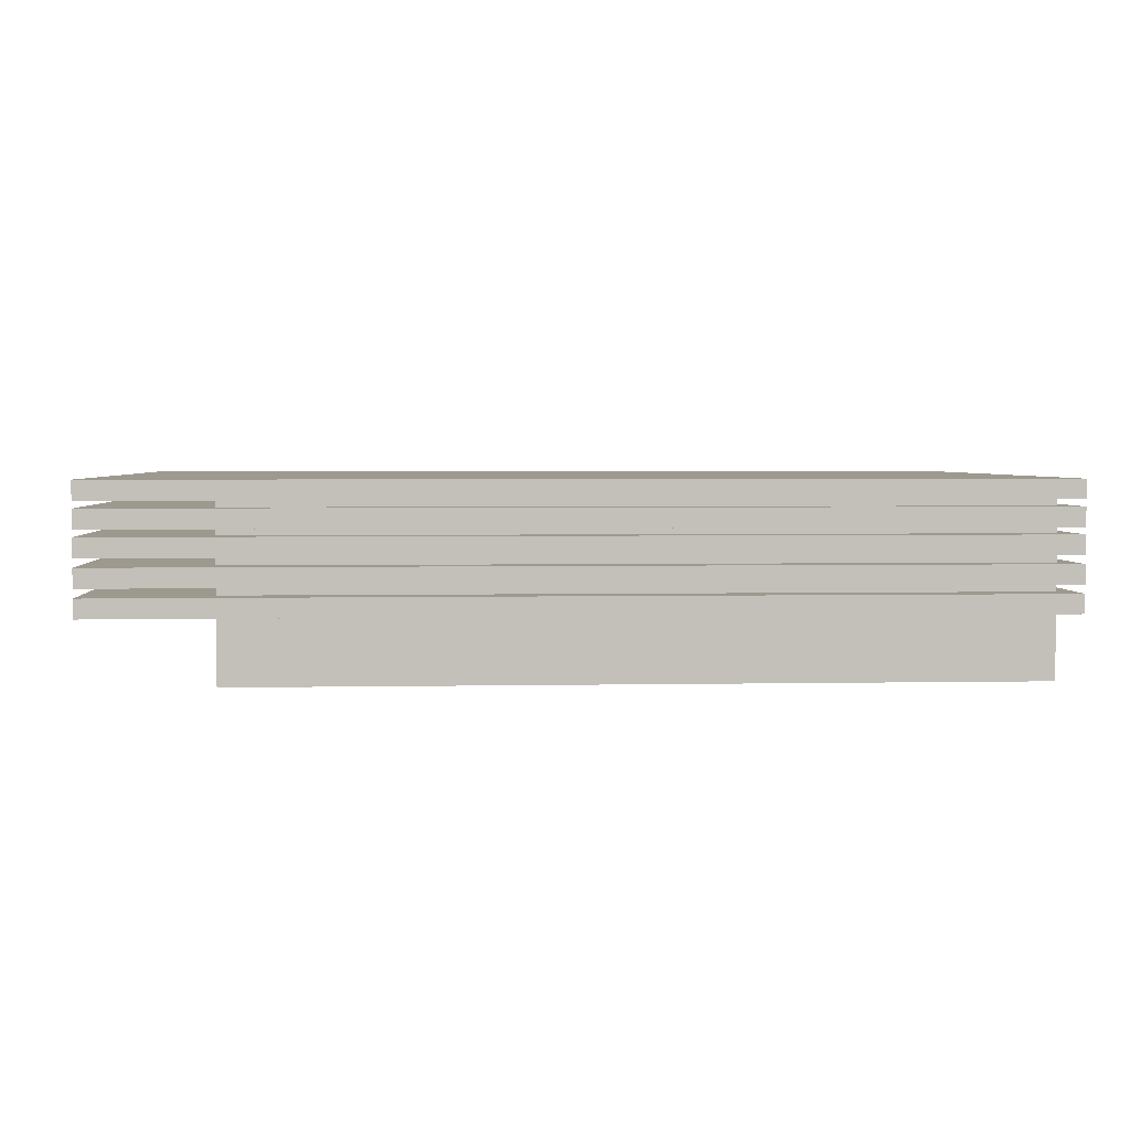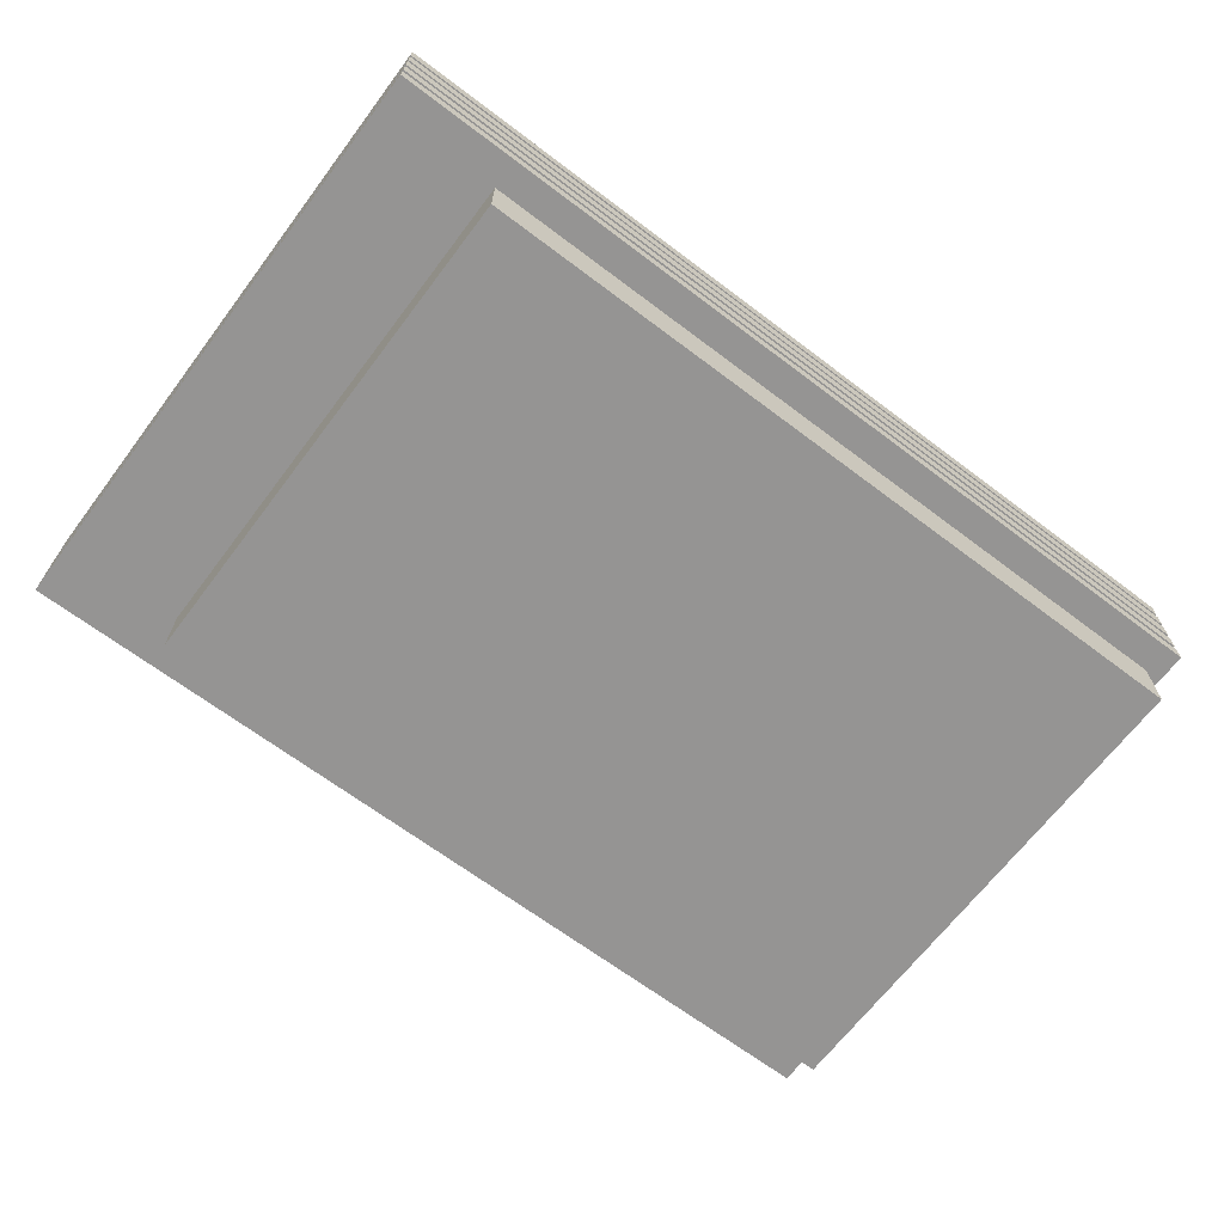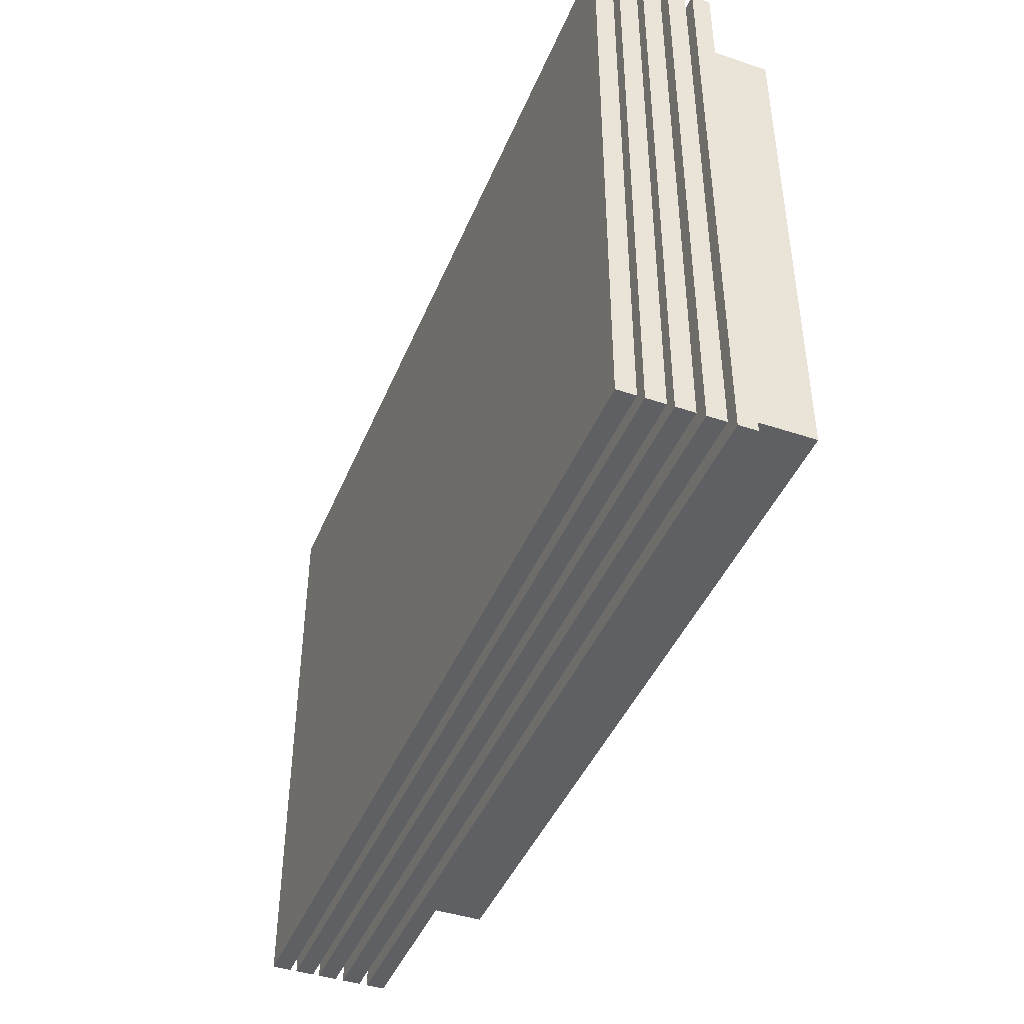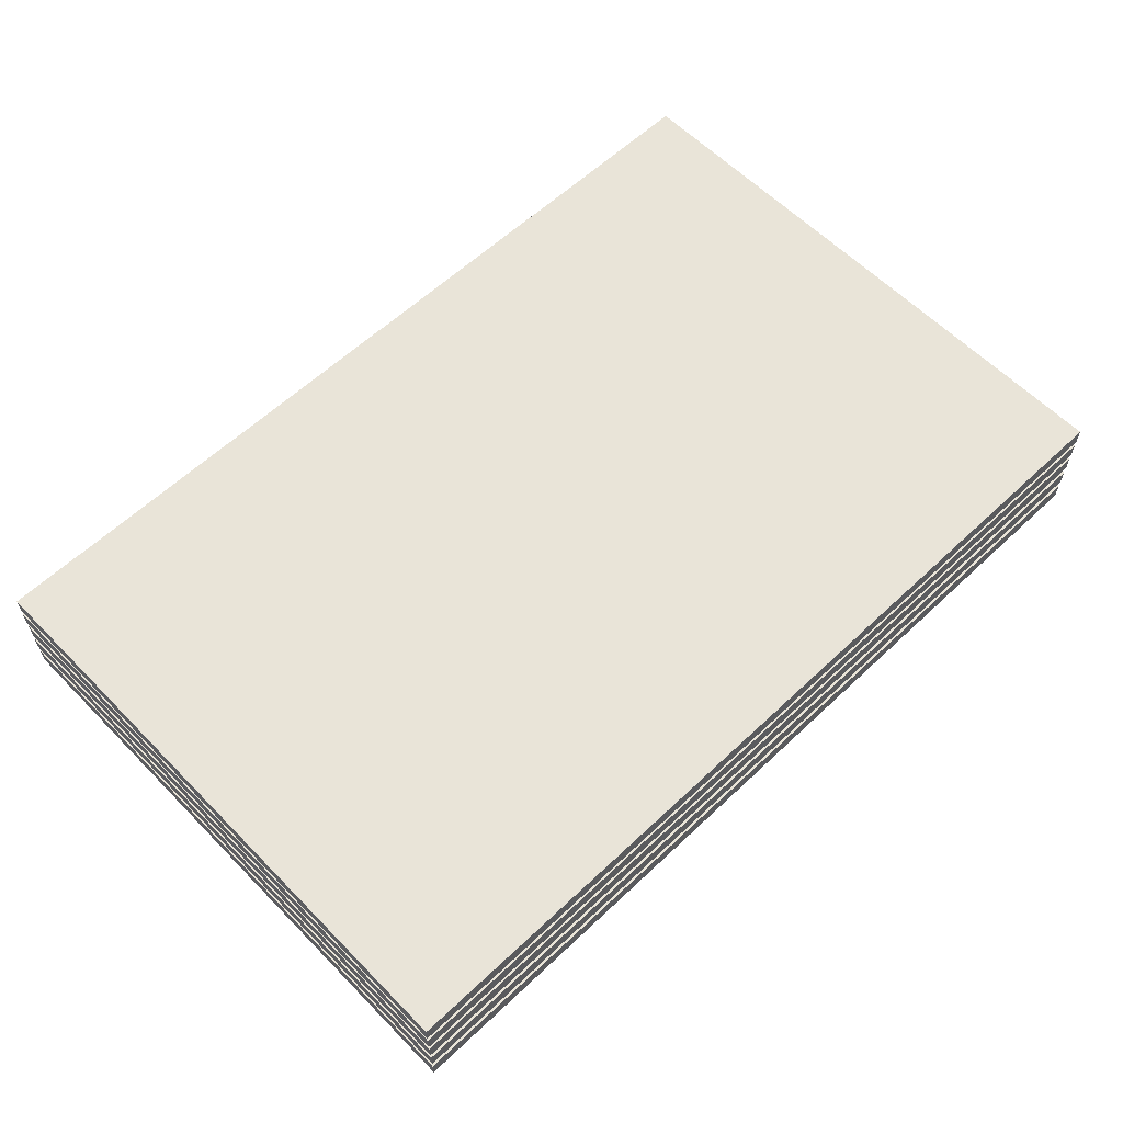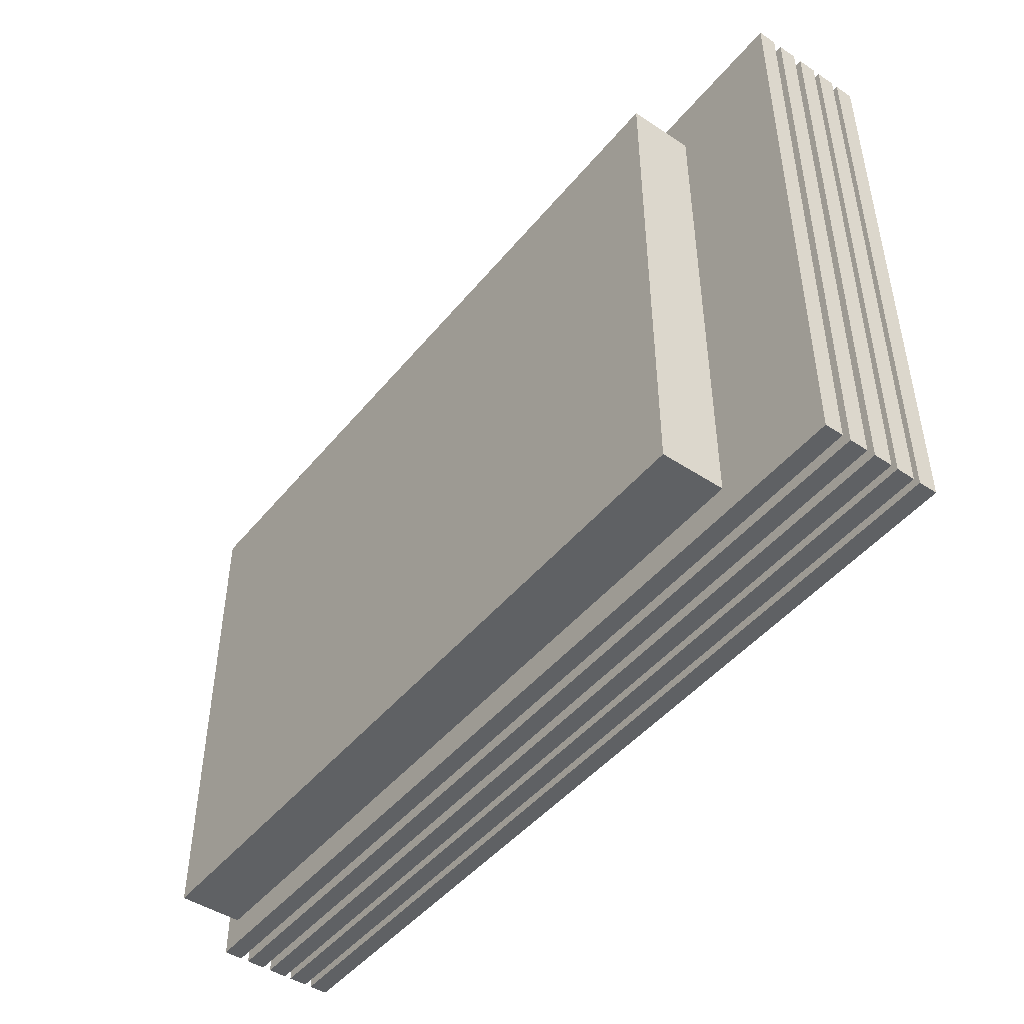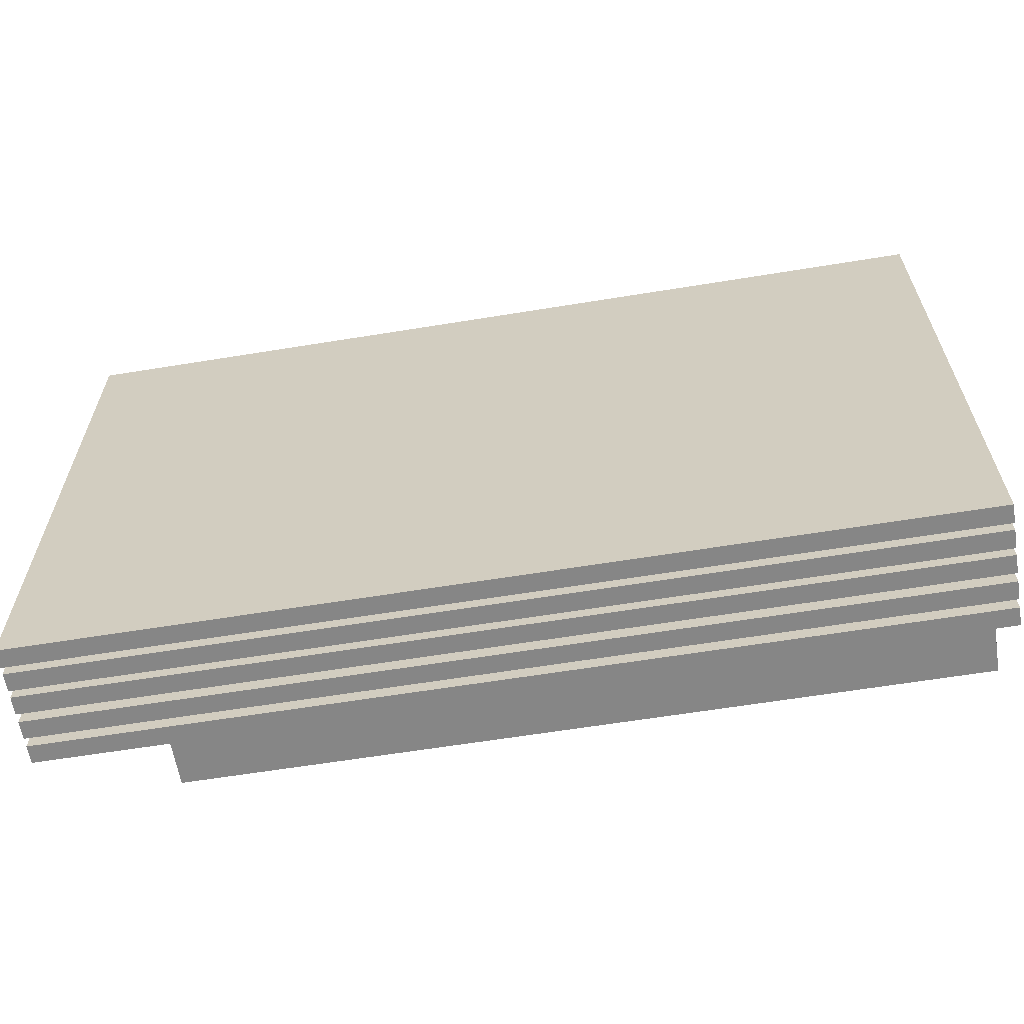
<metadata>
{"format":"obj","ext":"obj","renderer":"f3d","projection":"perspective","resolution":1024,"background":"white","views":[{"elev":3.3,"azim":176.2,"up":"+Y"},{"elev":-67.1,"azim":142.9,"up":"+Y"},{"elev":-43.2,"azim":-111.5,"up":"+Z"},{"elev":59.9,"azim":-44.0,"up":"+Y"},{"elev":-46.5,"azim":53.0,"up":"+Z"},{"elev":-62.0,"azim":-170.6,"up":"+Z"}]}
</metadata>
<code>
v -27.02 10.08 17.83
v 27.02 10.08 17.83
v -27.02 11.18 17.83
v 27.02 11.18 17.83
v -27.02 11.18 -17.83
v 27.02 11.18 -17.83
v -27.02 10.08 -17.83
v 27.02 10.08 -17.83
v -27.02 8.569 17.83
v 27.02 8.569 17.83
v -27.02 9.669 17.83
v 27.02 9.669 17.83
v -27.02 9.669 -17.83
v 27.02 9.669 -17.83
v -27.02 8.569 -17.83
v 27.02 8.569 -17.83
v -27.02 7.062 17.83
v 27.02 7.062 17.83
v -27.02 8.162 17.83
v 27.02 8.162 17.83
v -27.02 8.162 -17.83
v 27.02 8.162 -17.83
v -27.02 7.062 -17.83
v 27.02 7.062 -17.83
v -27.02 5.459 17.83
v 27.02 5.459 17.83
v -27.02 6.56 17.83
v 27.02 6.56 17.83
v -27.02 6.56 -17.83
v 27.02 6.56 -17.83
v -27.02 5.459 -17.83
v 27.02 5.459 -17.83
v -27.02 3.849 17.83
v 27.02 3.849 17.83
v -27.02 4.949 17.83
v 27.02 4.949 17.83
v -27.02 4.949 -17.83
v 27.02 4.949 -17.83
v -27.02 3.849 -17.83
v 27.02 3.849 -17.83
v -25.99 0 14.49
v 19.77 0 14.49
v -25.99 10.85 14.49
v 19.77 10.85 14.49
v -25.99 10.85 -16.04
v 19.77 10.85 -16.04
v -25.99 0 -16.04
v 19.77 0 -16.04
f 1 2 4 3
f 3 4 6 5
f 5 6 8 7
f 7 8 2 1
f 2 8 6 4
f 7 1 3 5
f 9 10 12 11
f 11 12 14 13
f 13 14 16 15
f 15 16 10 9
f 10 16 14 12
f 15 9 11 13
f 17 18 20 19
f 19 20 22 21
f 21 22 24 23
f 23 24 18 17
f 18 24 22 20
f 23 17 19 21
f 25 26 28 27
f 27 28 30 29
f 29 30 32 31
f 31 32 26 25
f 26 32 30 28
f 31 25 27 29
f 33 34 36 35
f 35 36 38 37
f 37 38 40 39
f 39 40 34 33
f 34 40 38 36
f 39 33 35 37
f 41 42 44 43
f 45 46 48 47
f 47 48 42 41
f 42 48 46 44
f 47 41 43 45

</code>
